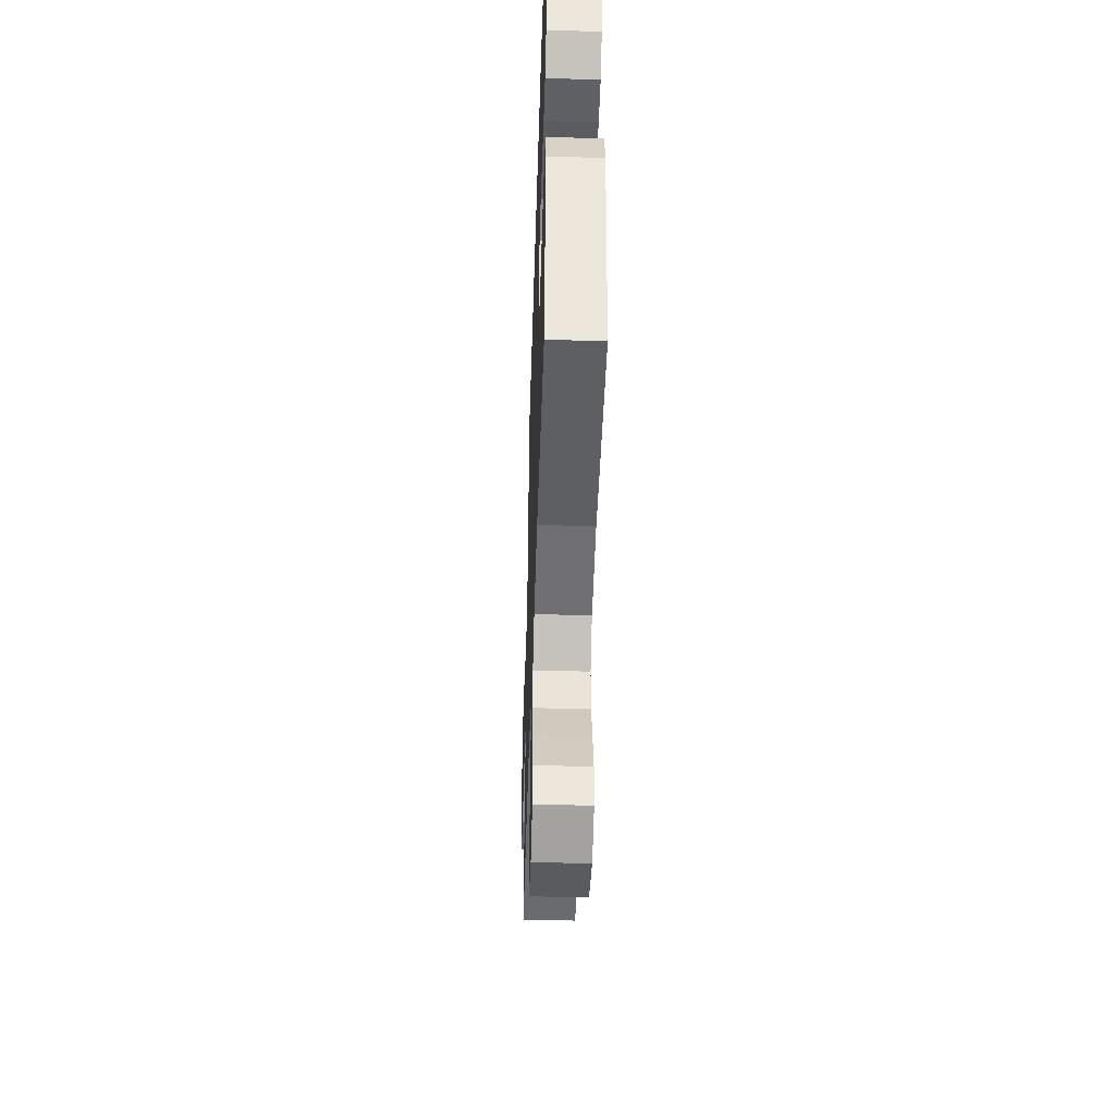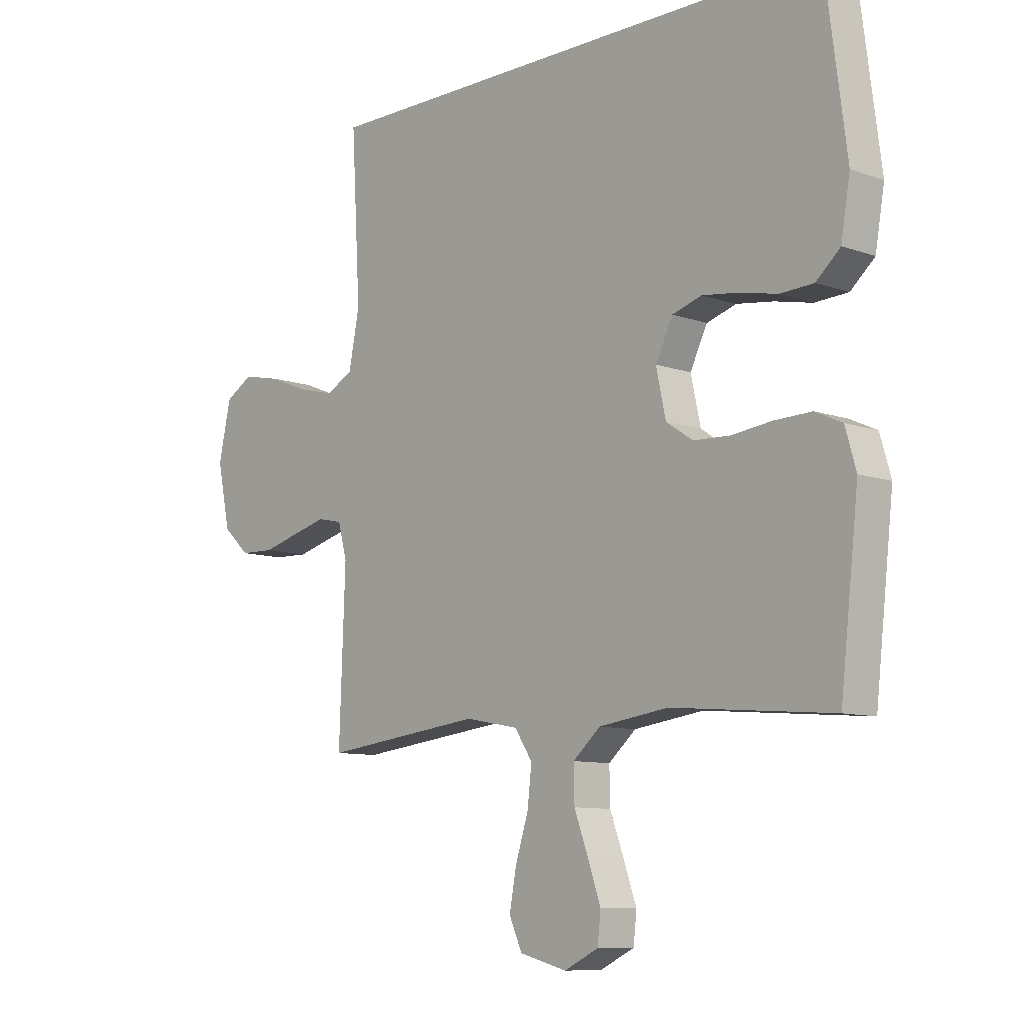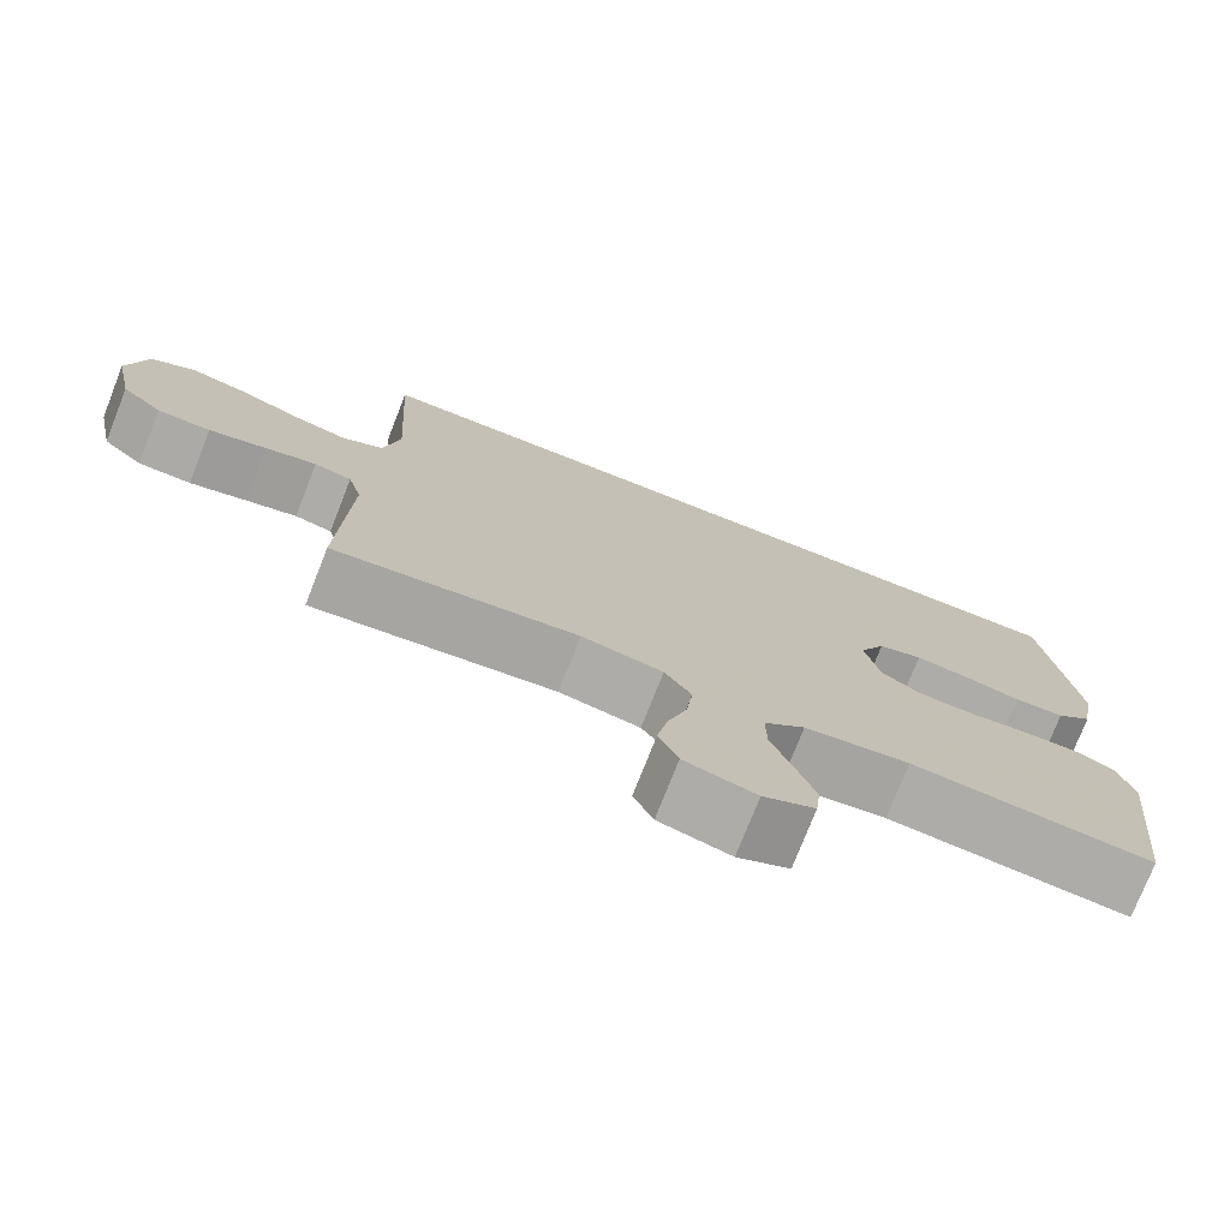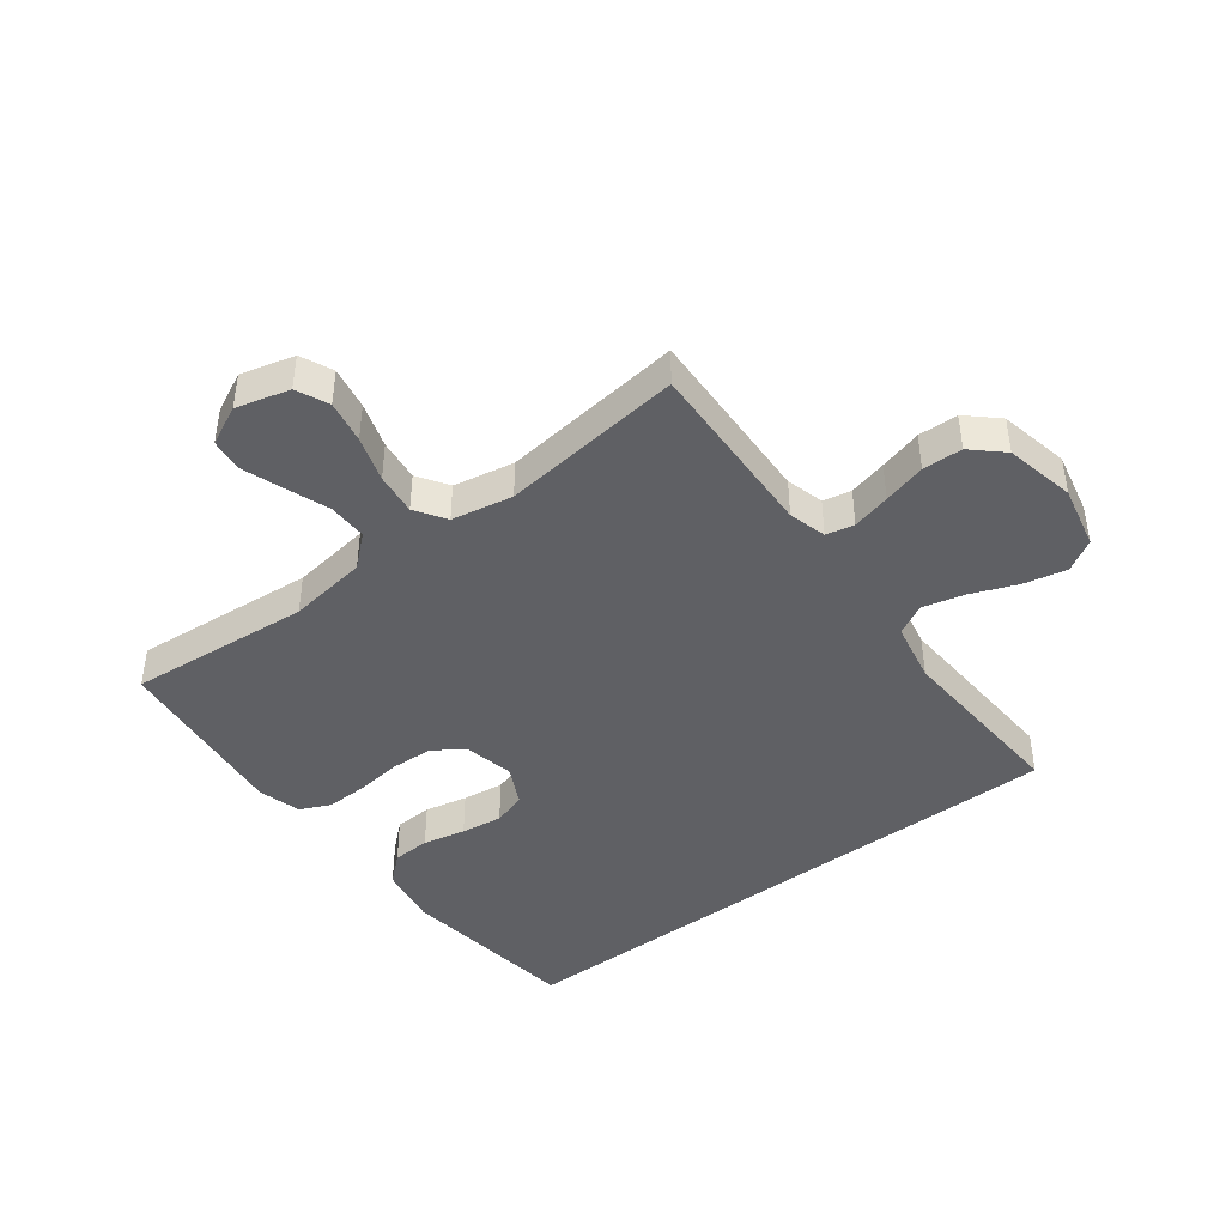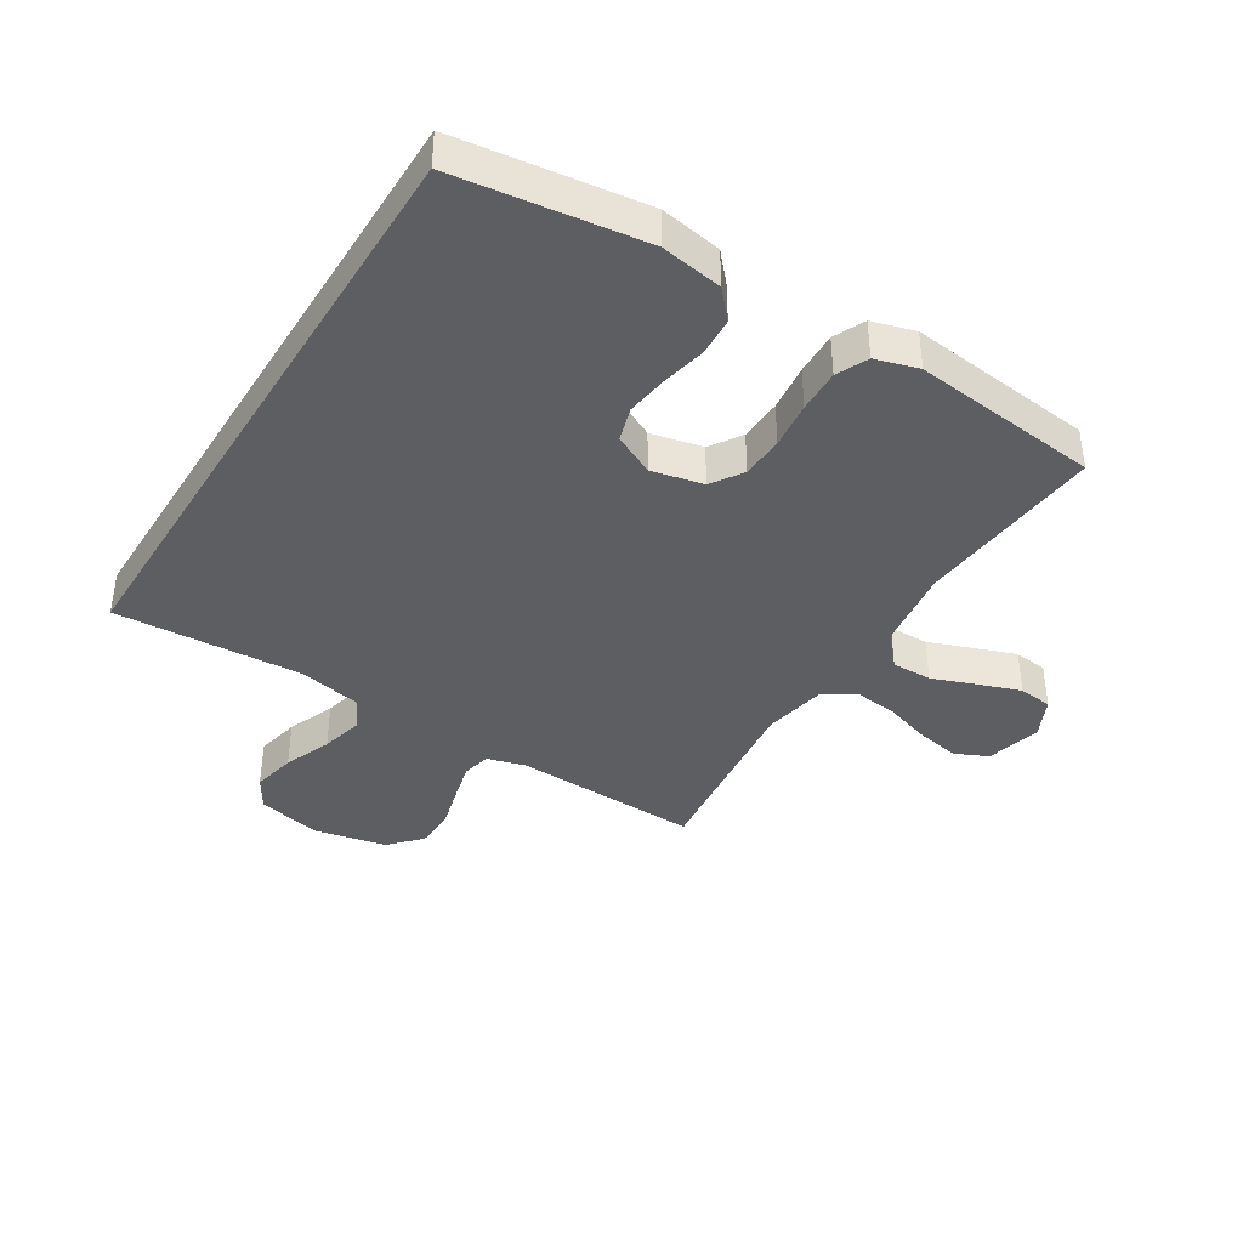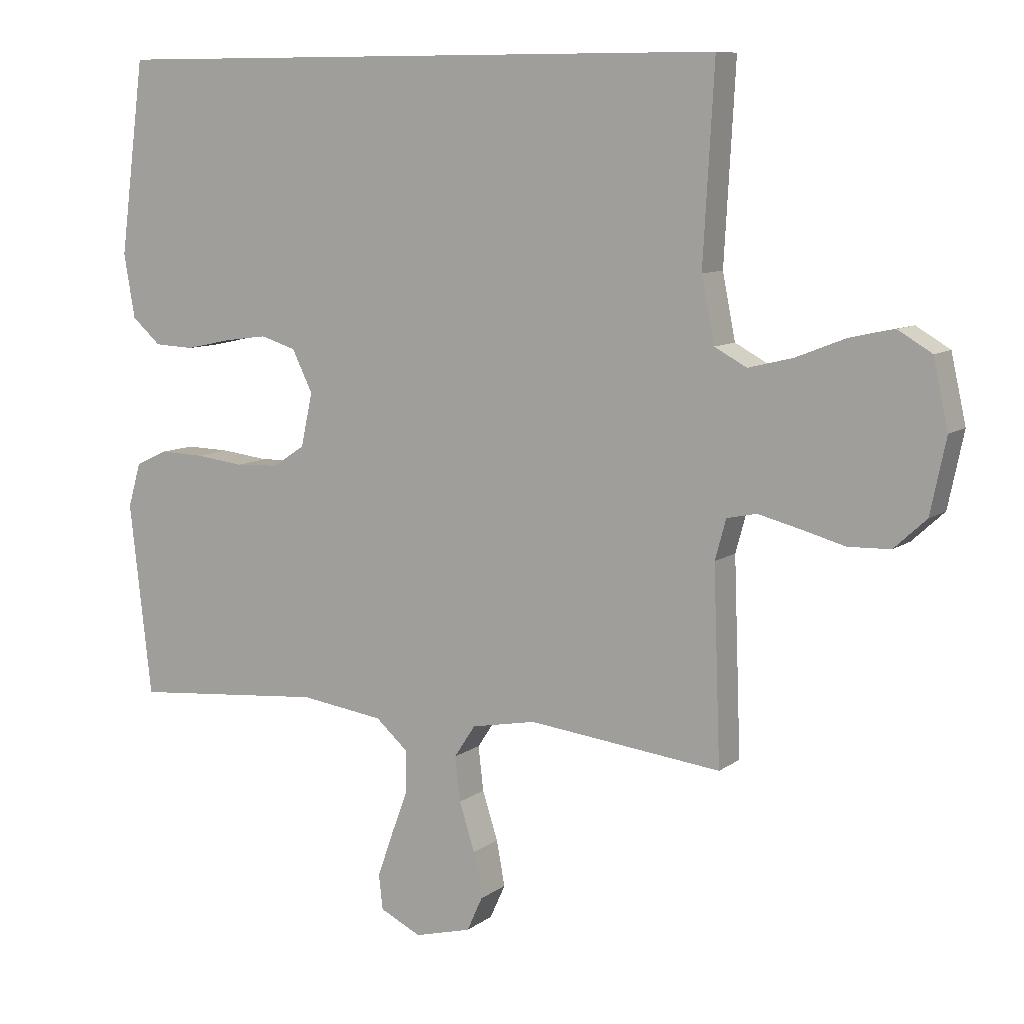
<metadata>
{"format":"obj","ext":"obj","renderer":"f3d","projection":"perspective","resolution":1024,"background":"white","views":[{"elev":-46.8,"azim":88.2,"up":"+Z"},{"elev":-9.4,"azim":47.1,"up":"+Z"},{"elev":-75.7,"azim":-21.5,"up":"+Z"},{"elev":-43.5,"azim":-142.8,"up":"+Y"},{"elev":-39.4,"azim":58.2,"up":"+Y"},{"elev":9.0,"azim":-150.7,"up":"+Z"}]}
</metadata>
<code>
v 0.494 0.07 0.5
v 0.533 0.07 0.2
v 0.516 0.07 0.101
v 0.471 0.07 0.061
v 0.409 0.07 0.058
v 0.339 0.07 0.073
v 0.271 0.07 0.082
v 0.216 0.07 0.065
v 0.184 0.07 0
v 0.202 0.07 -0.083
v 0.252 0.07 -0.116
v 0.32 0.07 -0.119
v 0.395 0.07 -0.11
v 0.464 0.07 -0.108
v 0.514 0.07 -0.131
v 0.534 0.07 -0.2
v 0.5 0.07 -0.5
v 0.2 0.07 -0.474
v 0.07 0.07 -0.492
v 0.019 0.07 -0.537
v 0.02 0.07 -0.601
v 0.046 0.07 -0.671
v 0.07 0.07 -0.739
v 0.064 0.07 -0.793
v 0 0.07 -0.824
v -0.088 0.07 -0.801
v -0.112 0.07 -0.748
v -0.099 0.07 -0.678
v -0.075 0.07 -0.603
v -0.067 0.07 -0.534
v -0.1 0.07 -0.484
v -0.2 0.07 -0.465
v -0.5 0.07 -0.5
v -0.489 0.07 -0.2
v -0.506 0.07 -0.138
v -0.552 0.07 -0.128
v -0.615 0.07 -0.144
v -0.685 0.07 -0.163
v -0.75 0.07 -0.161
v -0.8 0.07 -0.115
v -0.824 0.07 0
v -0.801 0.07 0.104
v -0.749 0.07 0.135
v -0.679 0.07 0.12
v -0.603 0.07 0.09
v -0.534 0.07 0.073
v -0.484 0.07 0.1
v -0.464 0.07 0.2
v -0.481 0.07 0.5
v 0.494 0 0.5
v 0.533 0 0.2
v 0.516 0 0.101
v 0.471 0 0.061
v 0.409 0 0.058
v 0.339 0 0.073
v 0.271 0 0.082
v 0.216 0 0.065
v 0.184 0 0
v 0.202 0 -0.083
v 0.252 0 -0.116
v 0.32 0 -0.119
v 0.395 0 -0.11
v 0.464 0 -0.108
v 0.514 0 -0.131
v 0.534 0 -0.2
v 0.5 0 -0.5
v 0.2 0 -0.474
v 0.07 0 -0.492
v 0.019 0 -0.537
v 0.02 0 -0.601
v 0.046 0 -0.671
v 0.07 0 -0.739
v 0.064 0 -0.793
v 0 0 -0.824
v -0.088 0 -0.801
v -0.112 0 -0.748
v -0.099 0 -0.678
v -0.075 0 -0.603
v -0.067 0 -0.534
v -0.1 0 -0.484
v -0.2 0 -0.465
v -0.5 0 -0.5
v -0.489 0 -0.2
v -0.506 0 -0.138
v -0.552 0 -0.128
v -0.615 0 -0.144
v -0.685 0 -0.163
v -0.75 0 -0.161
v -0.8 0 -0.115
v -0.824 0 0
v -0.801 0 0.104
v -0.749 0 0.135
v -0.679 0 0.12
v -0.603 0 0.09
v -0.534 0 0.073
v -0.484 0 0.1
v -0.464 0 0.2
v -0.481 0 0.5
f 2 3 4
f 1 2 4
f 49 1 4
f 48 49 4
f 43 44 45
f 42 43 45
f 41 42 45
f 40 41 45
f 39 40 45
f 38 39 45
f 37 38 45
f 36 37 45 46
f 35 36 46 47
f 32 33 34
f 35 47 48
f 34 35 48
f 32 34 48
f 31 32 48
f 27 28 29
f 26 27 29
f 25 26 29
f 24 25 29
f 23 24 29
f 22 23 29
f 21 22 29
f 20 21 29 30
f 30 31 48
f 20 30 48
f 19 20 48
f 16 17 18
f 15 16 18
f 14 15 18
f 13 14 18
f 12 13 18
f 11 12 18 19
f 4 5 6
f 4 6 7
f 48 4 7
f 10 11 19 48
f 9 10 48
f 8 9 48
f 7 8 48
f 53 52 51
f 53 51 50
f 53 50 98
f 53 98 97
f 94 93 92
f 94 92 91
f 94 91 90
f 94 90 89
f 94 89 88
f 94 88 87
f 94 87 86
f 95 94 86 85
f 96 95 85 84
f 83 82 81
f 97 96 84
f 97 84 83
f 97 83 81
f 97 81 80
f 78 77 76
f 78 76 75
f 78 75 74
f 78 74 73
f 78 73 72
f 78 72 71
f 78 71 70
f 79 78 70 69
f 97 80 79
f 97 79 69
f 97 69 68
f 67 66 65
f 67 65 64
f 67 64 63
f 67 63 62
f 67 62 61
f 68 67 61 60
f 55 54 53
f 56 55 53
f 56 53 97
f 97 68 60 59
f 97 59 58
f 97 58 57
f 97 57 56
f 1 50 51 2
f 2 51 52 3
f 3 52 53 4
f 4 53 54 5
f 5 54 55 6
f 6 55 56 7
f 7 56 57 8
f 8 57 58 9
f 9 58 59 10
f 10 59 60 11
f 11 60 61 12
f 12 61 62 13
f 13 62 63 14
f 14 63 64 15
f 15 64 65 16
f 16 65 66 17
f 17 66 67 18
f 18 67 68 19
f 19 68 69 20
f 20 69 70 21
f 21 70 71 22
f 22 71 72 23
f 23 72 73 24
f 24 73 74 25
f 25 74 75 26
f 26 75 76 27
f 27 76 77 28
f 28 77 78 29
f 29 78 79 30
f 30 79 80 31
f 31 80 81 32
f 32 81 82 33
f 33 82 83 34
f 34 83 84 35
f 35 84 85 36
f 36 85 86 37
f 37 86 87 38
f 38 87 88 39
f 39 88 89 40
f 40 89 90 41
f 41 90 91 42
f 42 91 92 43
f 43 92 93 44
f 44 93 94 45
f 45 94 95 46
f 46 95 96 47
f 47 96 97 48
f 48 97 98 49
f 49 98 50 1

</code>
